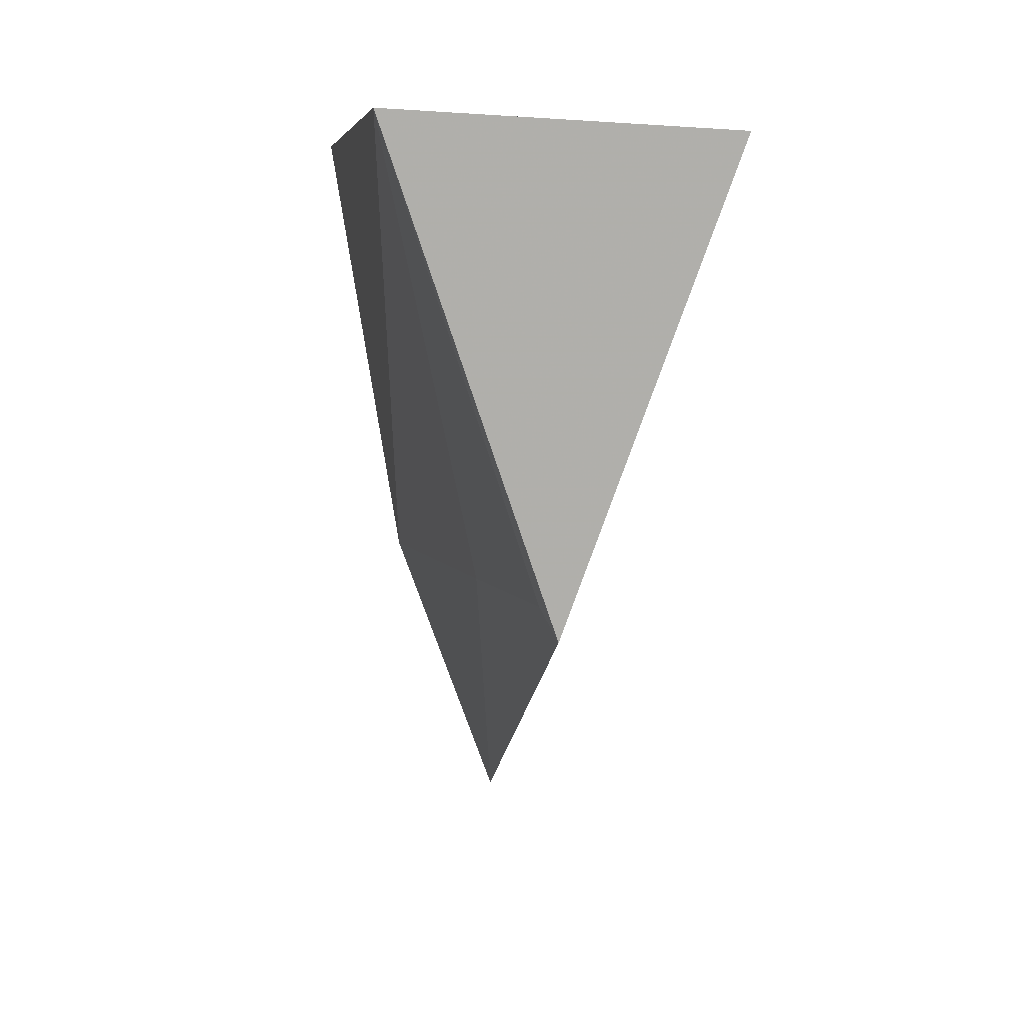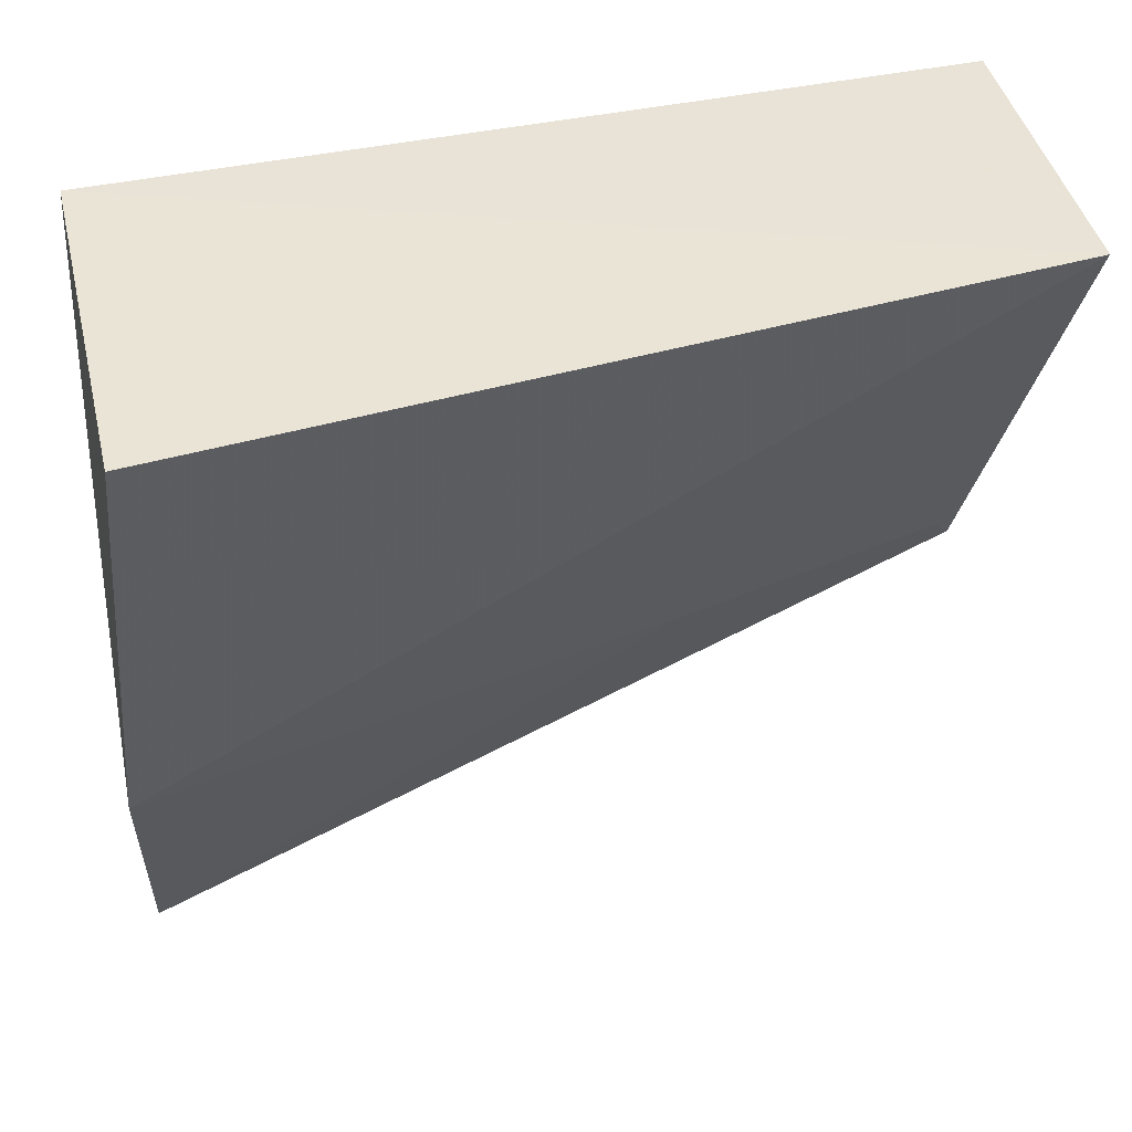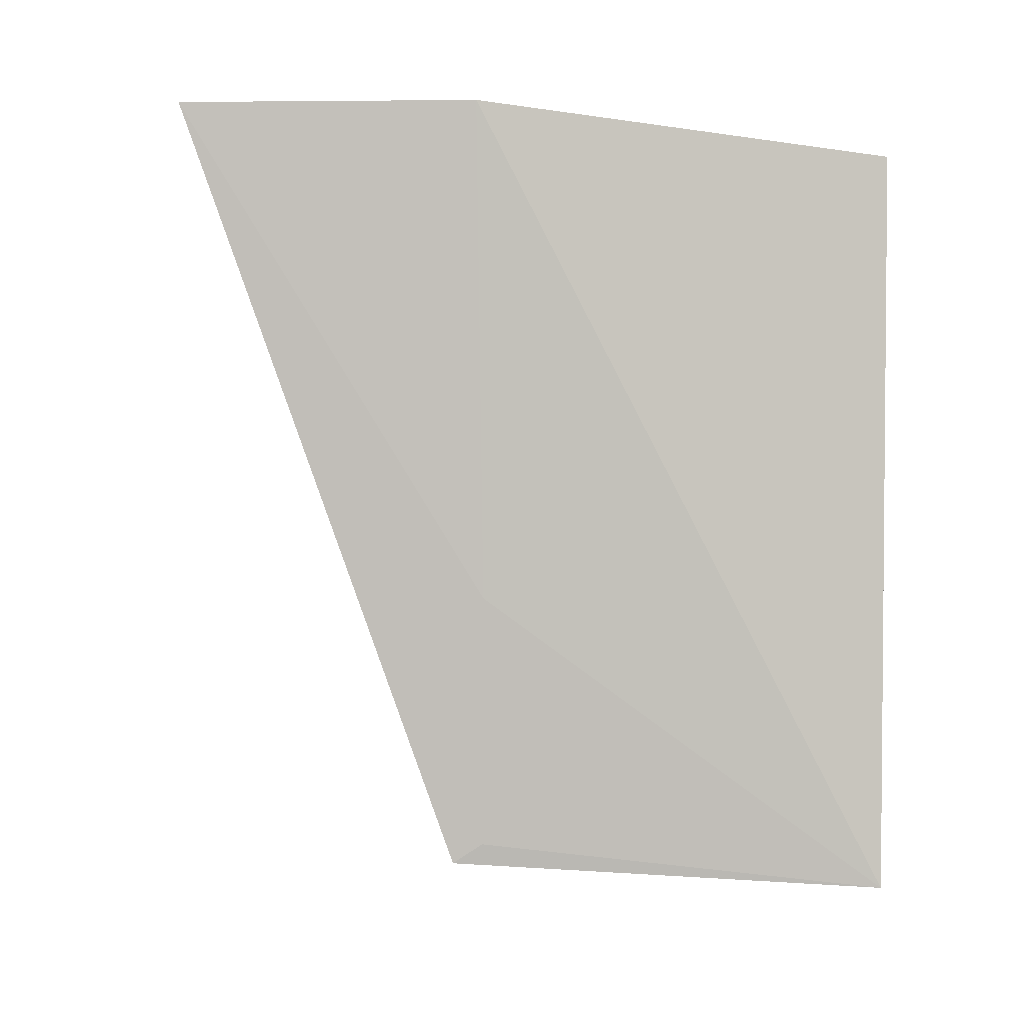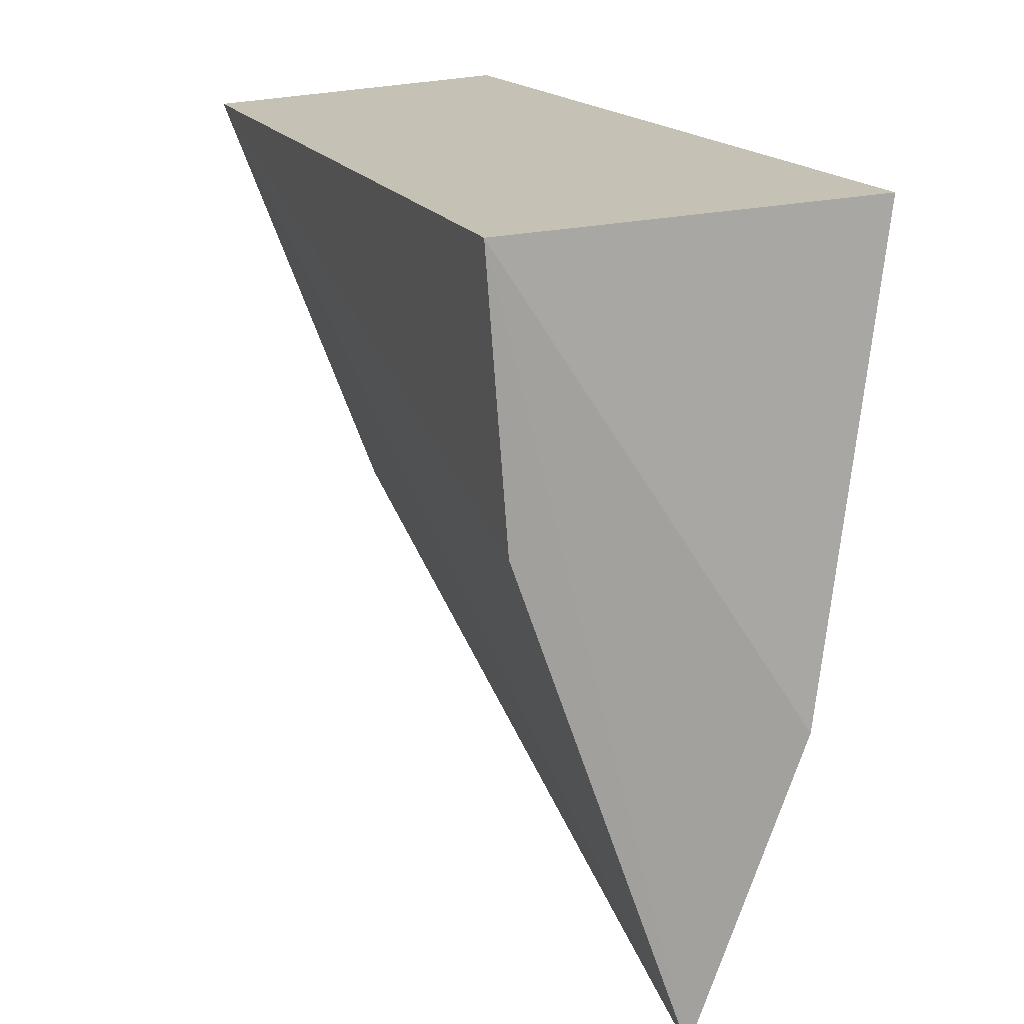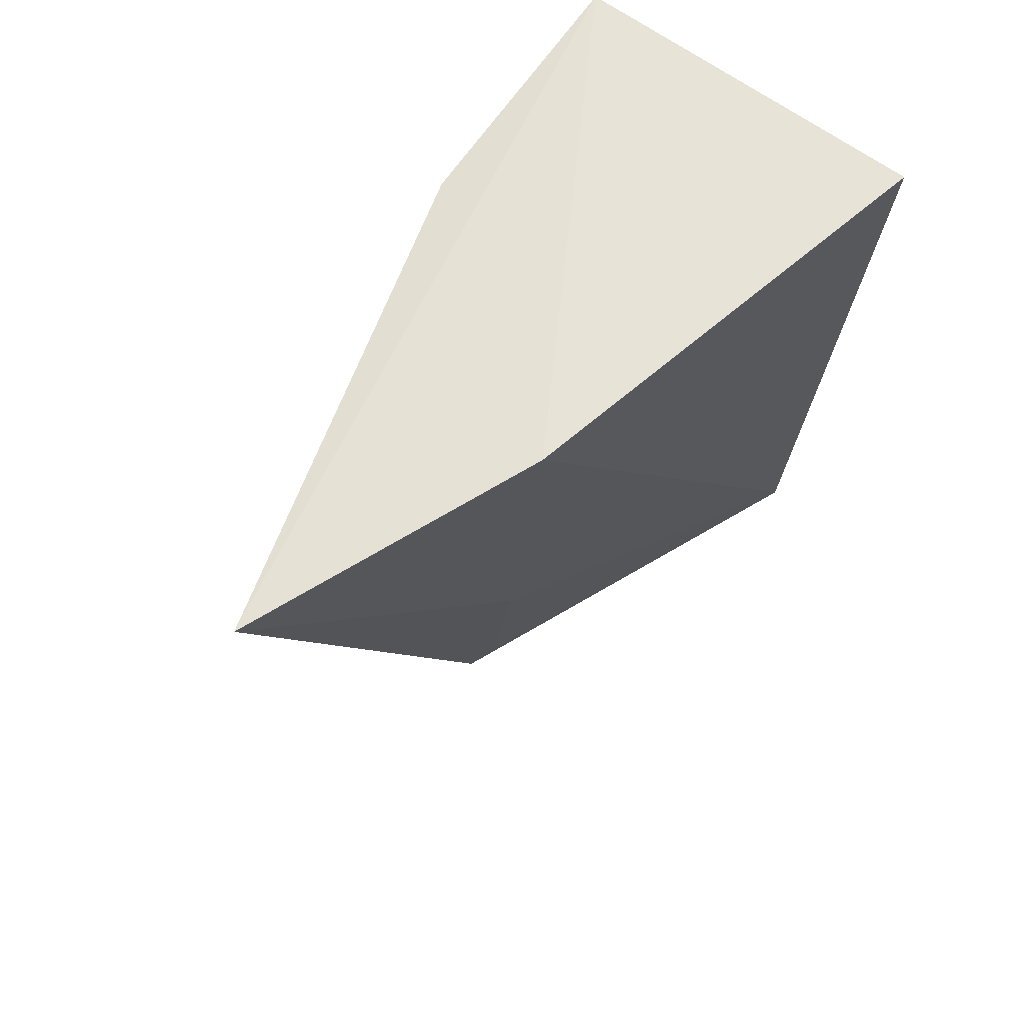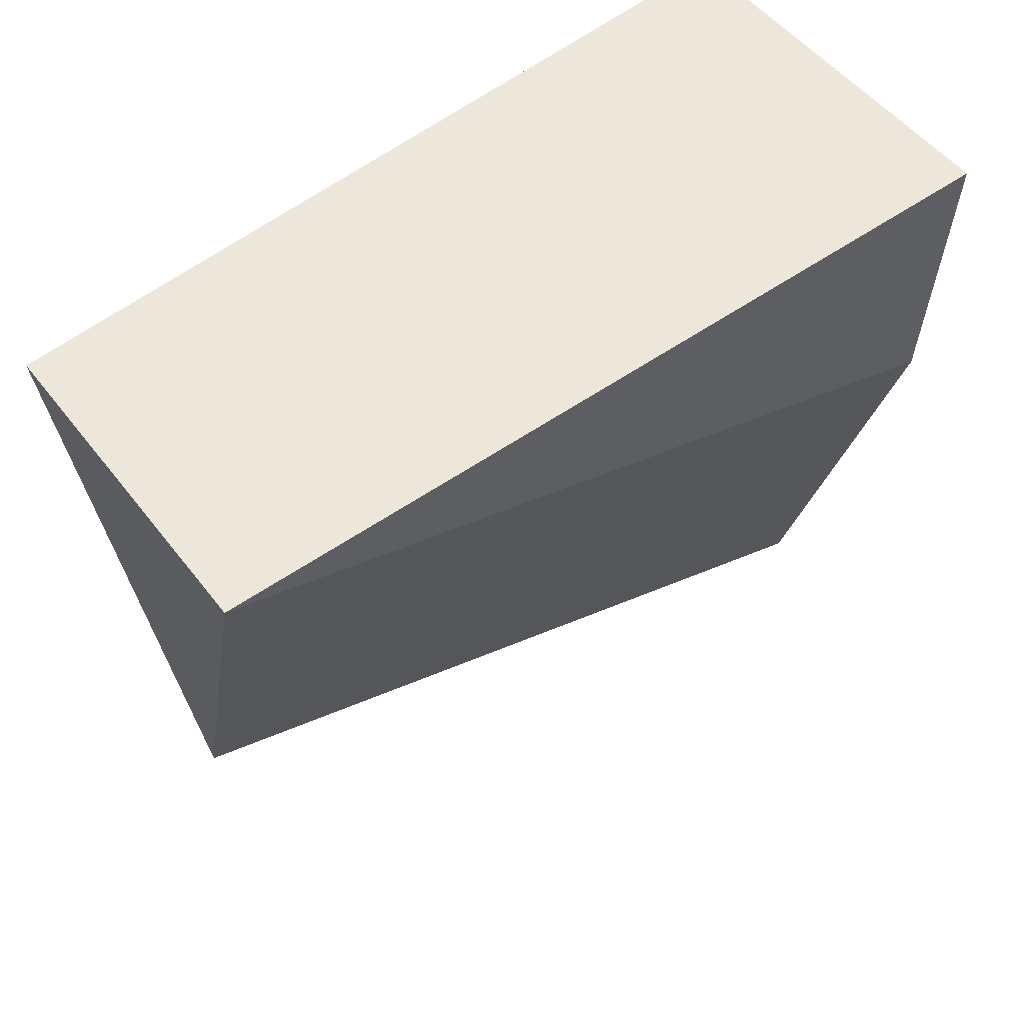
<metadata>
{"format":"obj","ext":"obj","renderer":"f3d","projection":"perspective","resolution":1024,"background":"white","views":[{"elev":7.3,"azim":-3.7,"up":"+Z"},{"elev":45.1,"azim":-104.6,"up":"+Z"},{"elev":-5.1,"azim":-114.4,"up":"+Y"},{"elev":17.8,"azim":157.6,"up":"+Z"},{"elev":66.1,"azim":-141.2,"up":"+Y"},{"elev":50.8,"azim":50.7,"up":"+Z"}]}
</metadata>
<code>
v 0.02195 -0.3106 -0.01027
v 0.01345 -0.3082 -0.03418
v 0.02171 -0.2651 -0.0254
v 0.002362 -0.2647 -0.00963
v 0.004864 -0.3099 -0.009251
v 0.01266 -0.2636 -0.05202
v 0.02288 -0.2651 -0.01034
v 0.006608 -0.2631 -0.03568
v 0.01033 -0.2923 -0.03356
v 0.01261 -0.307 -0.03263
f 5 2 1
f 6 1 2
f 6 3 1
f 7 1 3
f 7 5 1
f 7 4 5
f 7 3 6
f 8 5 4
f 8 7 6
f 8 4 7
f 9 8 6
f 9 6 2
f 9 5 8
f 10 9 2
f 10 2 5
f 10 5 9

</code>
